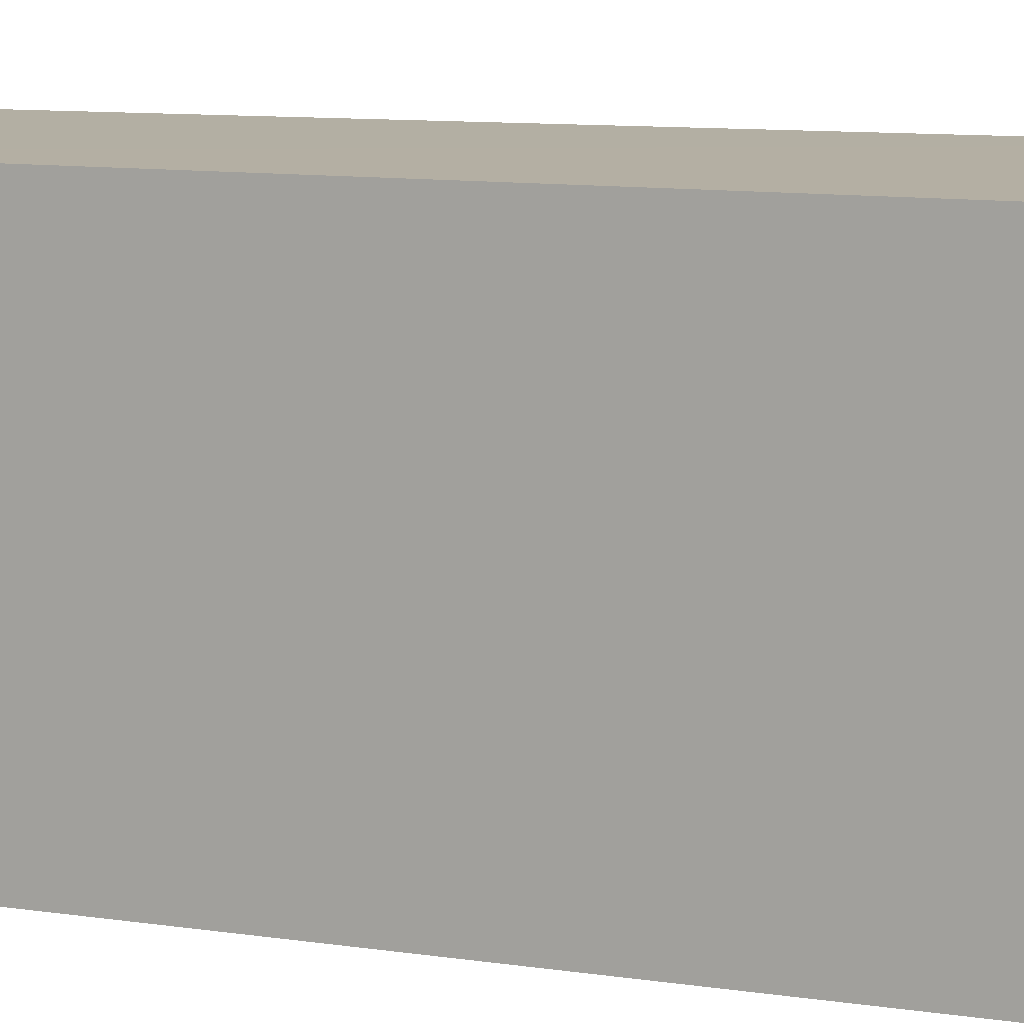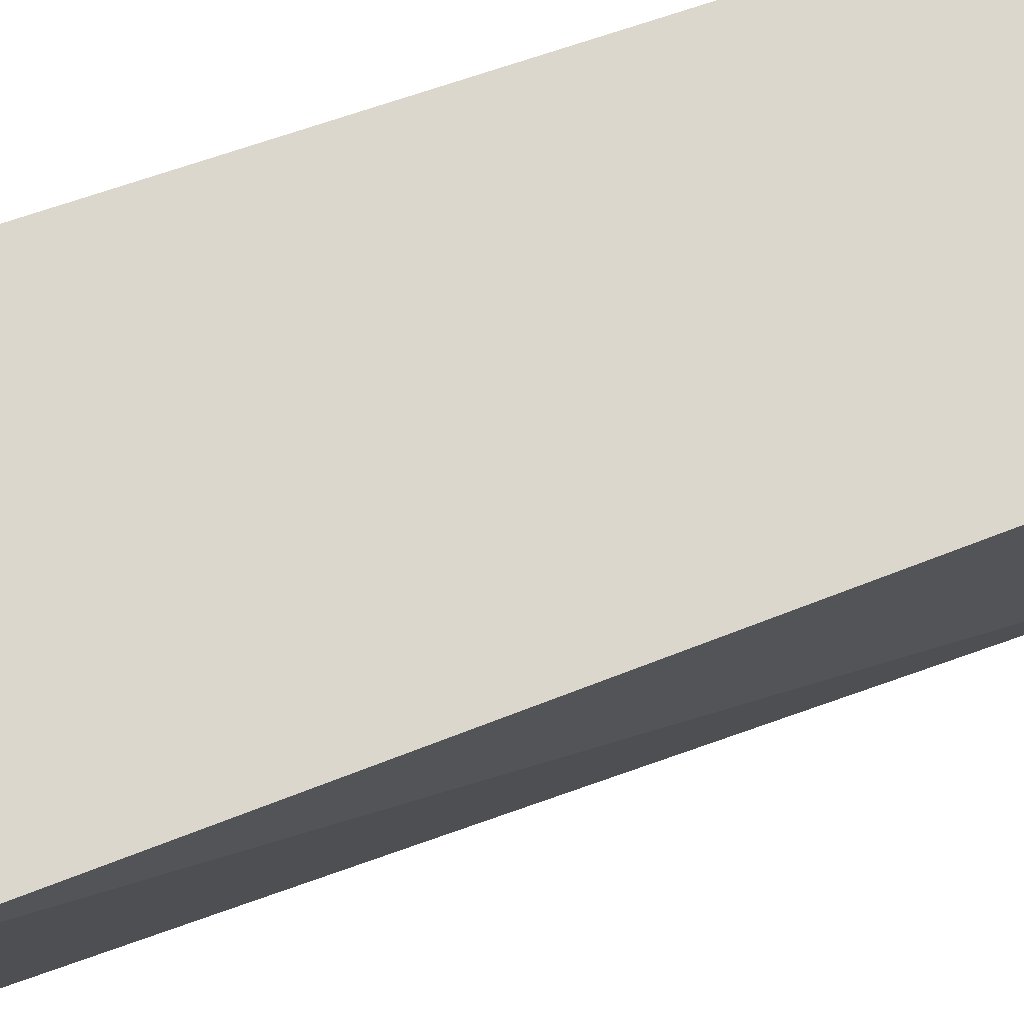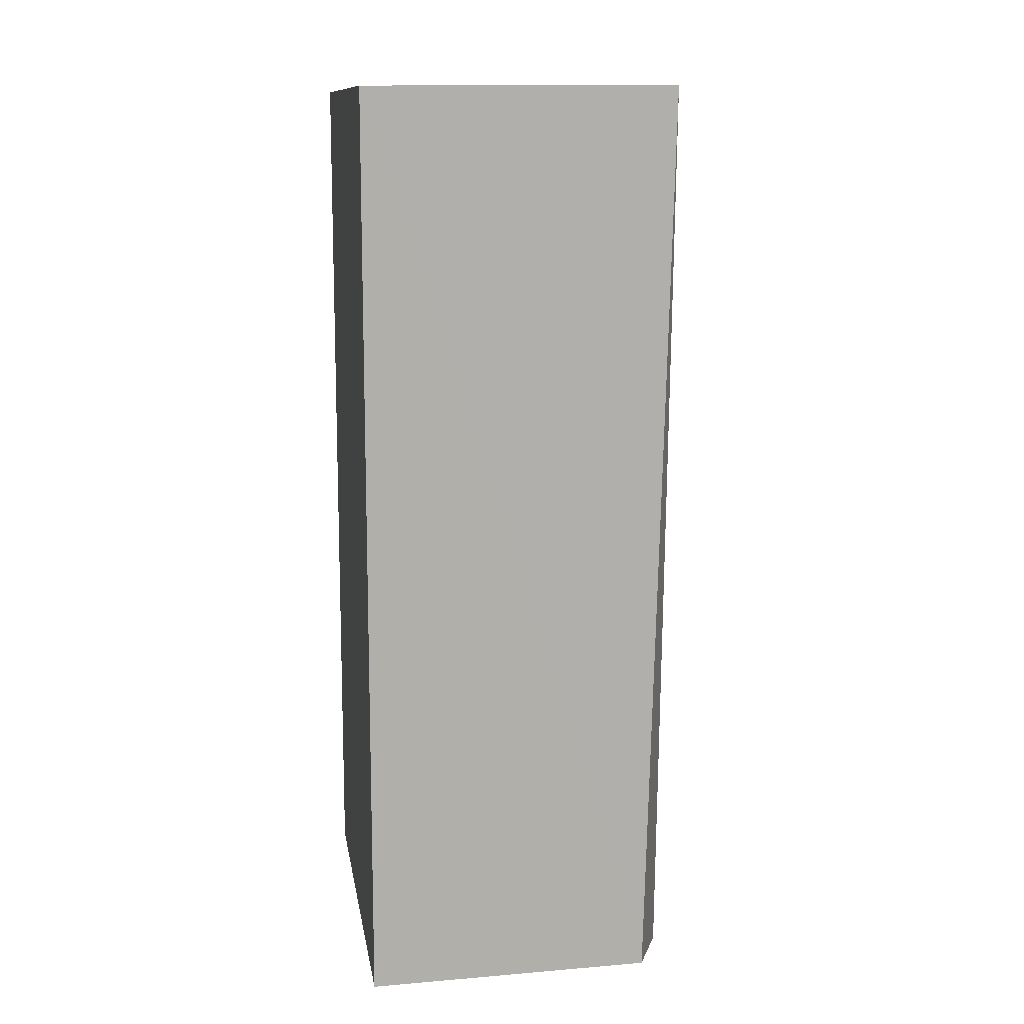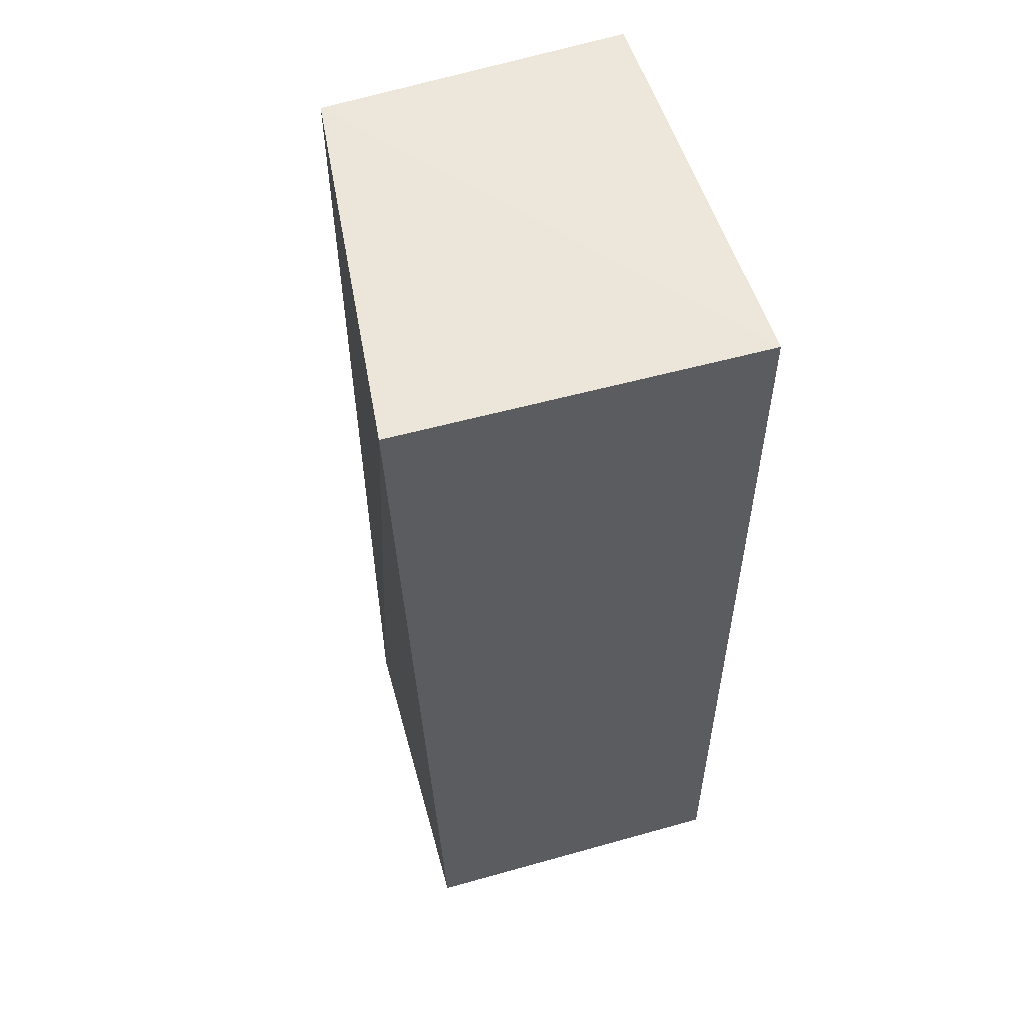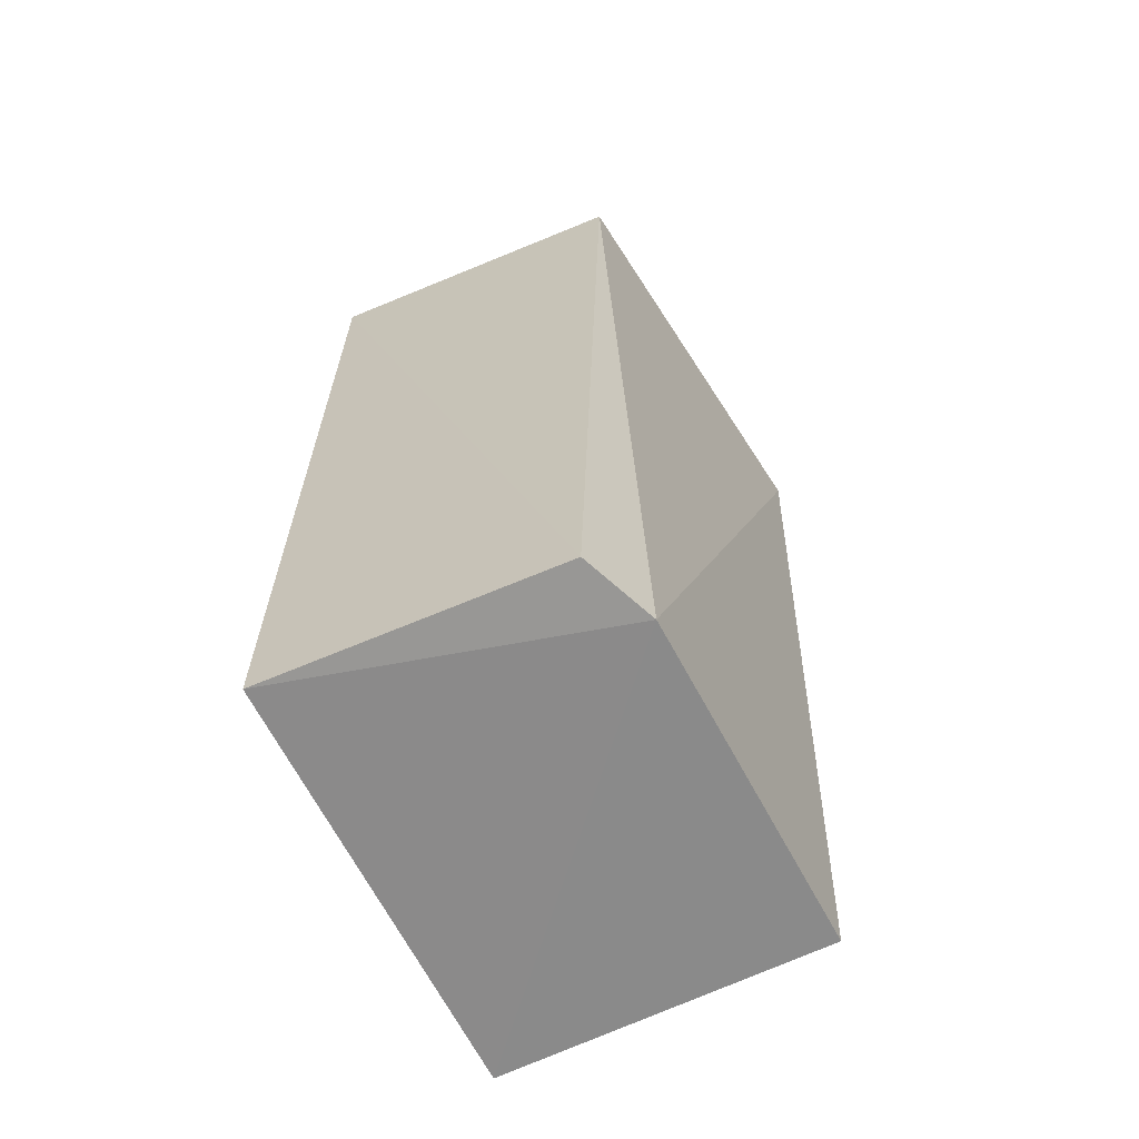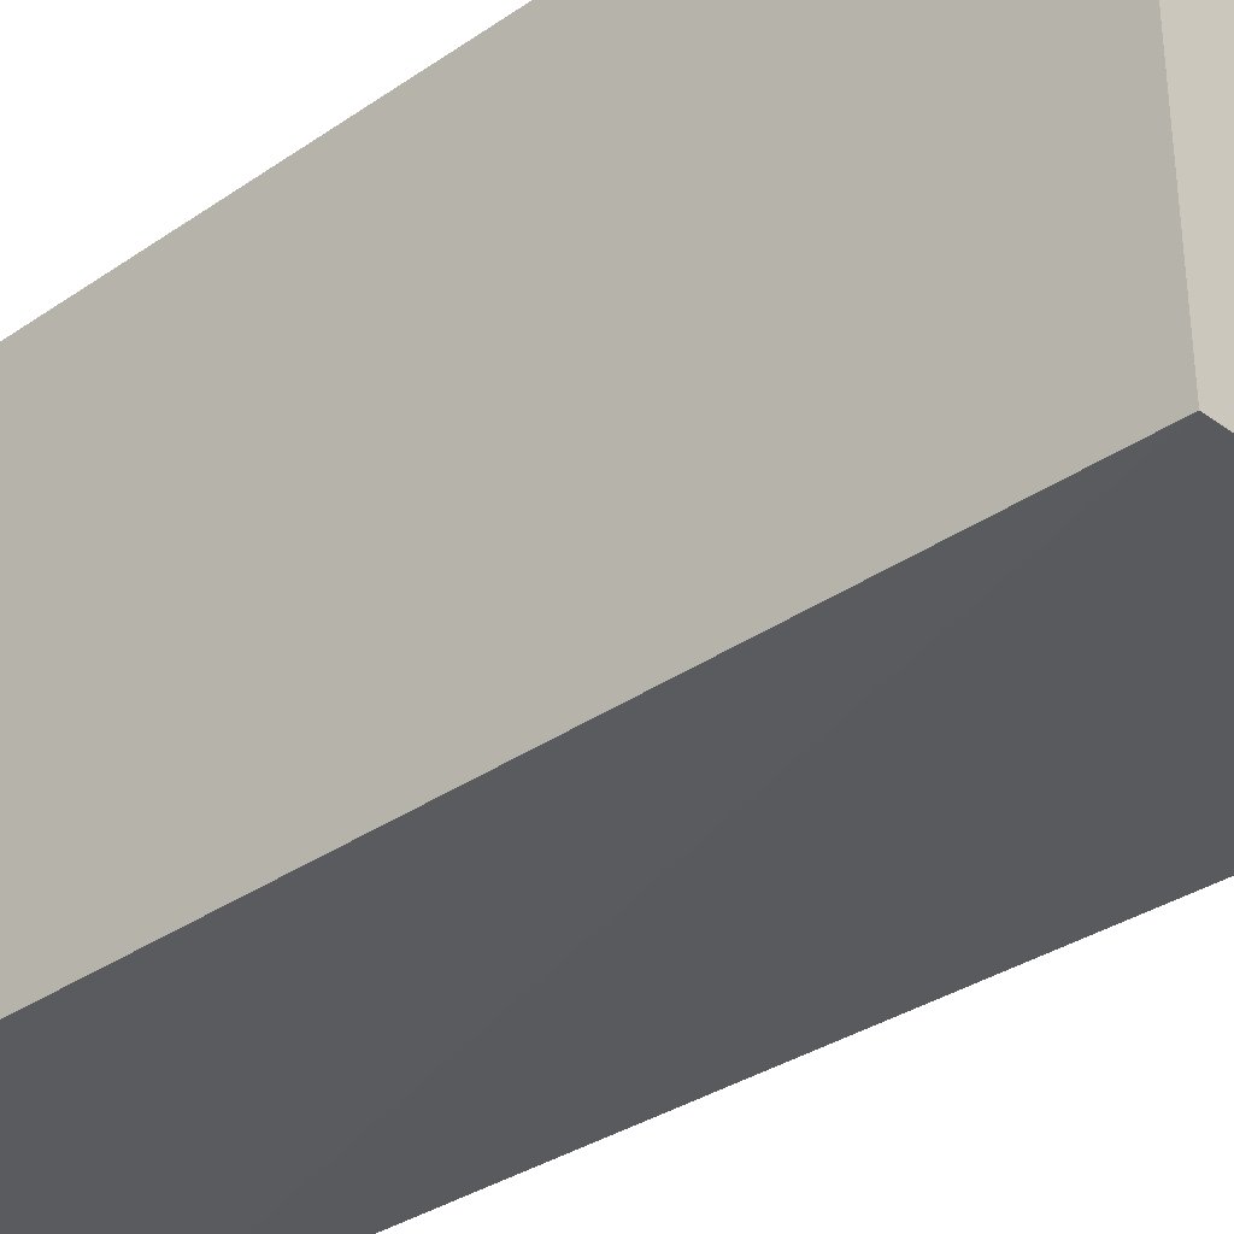
<metadata>
{"format":"obj","ext":"obj","renderer":"f3d","projection":"perspective","resolution":1024,"background":"white","views":[{"elev":11.4,"azim":-70.6,"up":"+Y"},{"elev":72.9,"azim":71.2,"up":"+Y"},{"elev":11.8,"azim":-9.1,"up":"+Z"},{"elev":54.3,"azim":163.4,"up":"+Z"},{"elev":-64.6,"azim":26.4,"up":"+Z"},{"elev":-34.8,"azim":-47.5,"up":"+Y"}]}
</metadata>
<code>
v 0.2355 -0.3653 0.003012
v 0.2366 -0.347 -0.2583
v 0.2484 -0.2502 0.002417
v 0.1465 -0.25 0.00253
v 0.1467 -0.3713 -0.2564
v 0.239 -0.2506 -0.2571
v 0.2283 -0.3672 -0.2568
v 0.1465 -0.3712 0.00253
v 0.1467 -0.2501 -0.2558
f 1 2 3
f 1 3 4
f 6 3 2
f 7 5 2
f 7 2 1
f 8 1 4
f 8 4 5
f 8 7 1
f 8 5 7
f 9 4 3
f 9 3 6
f 9 5 4
f 9 6 2
f 9 2 5

</code>
